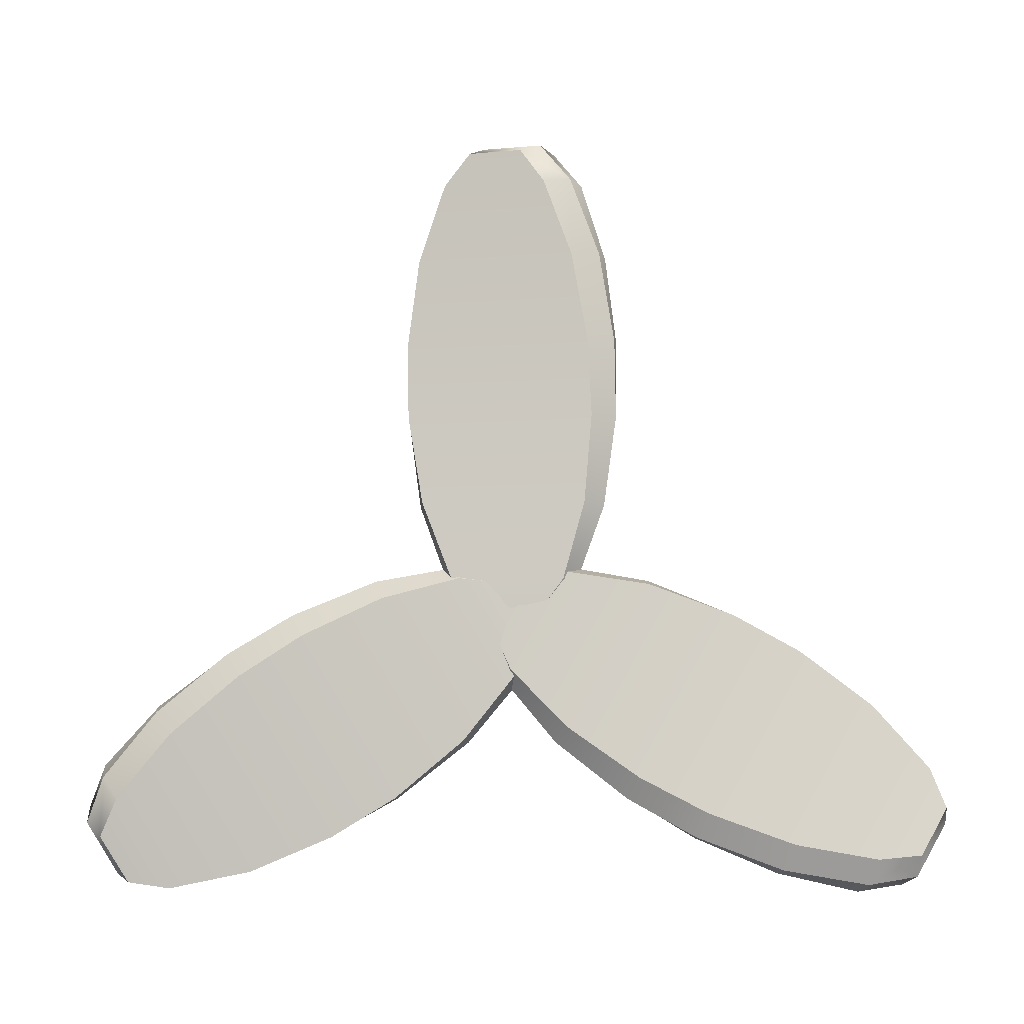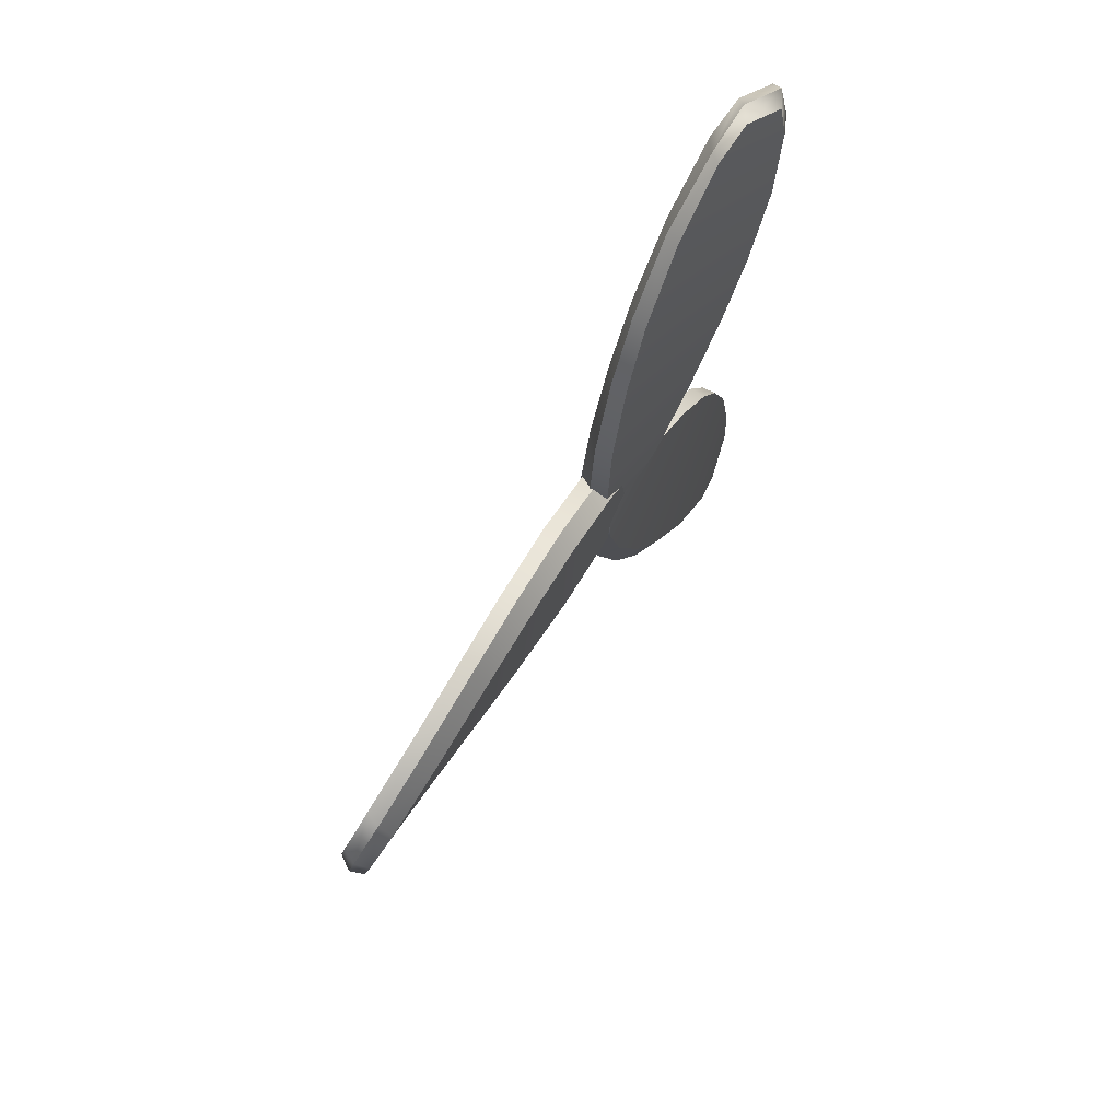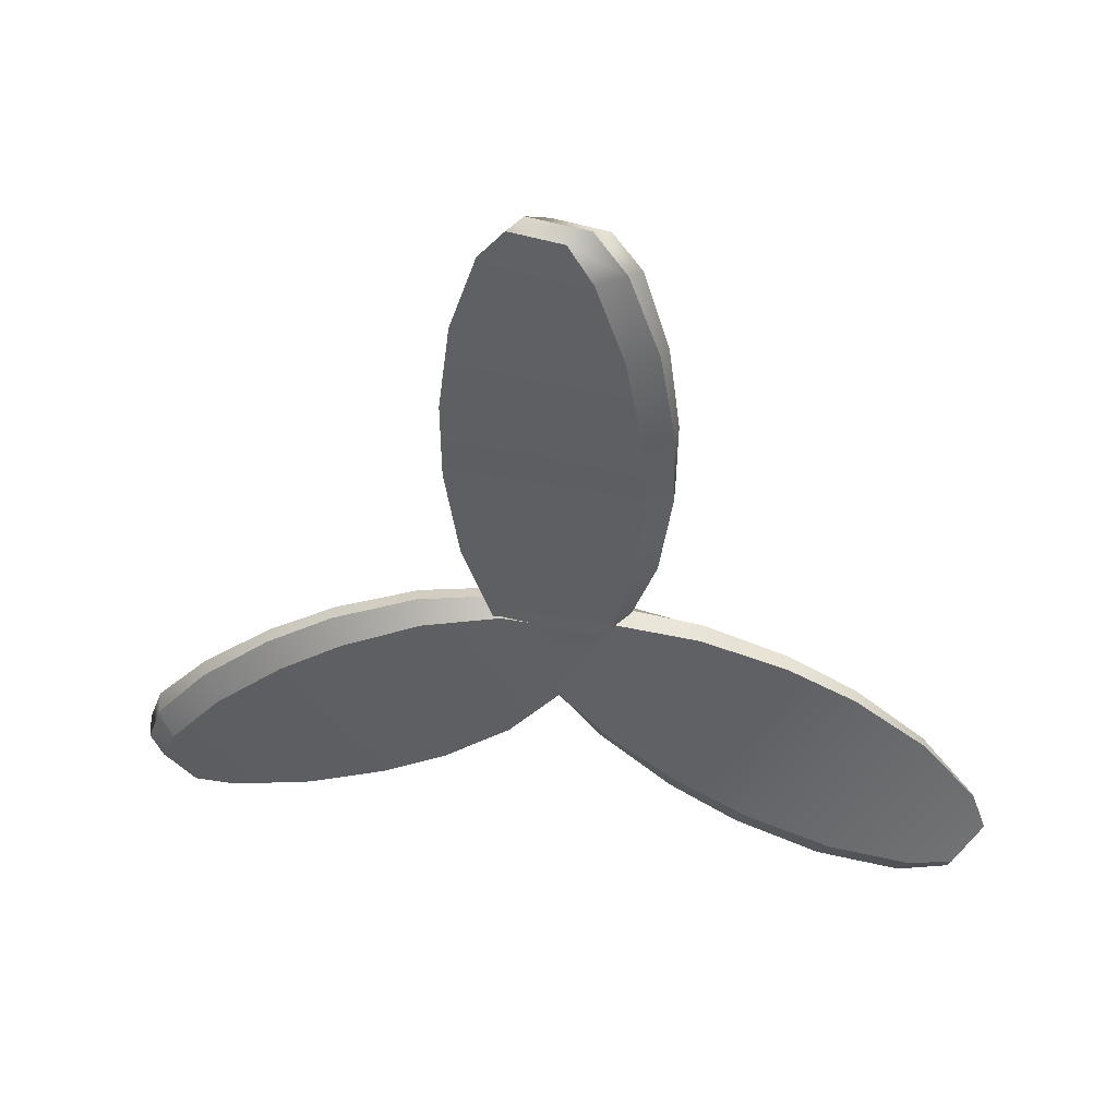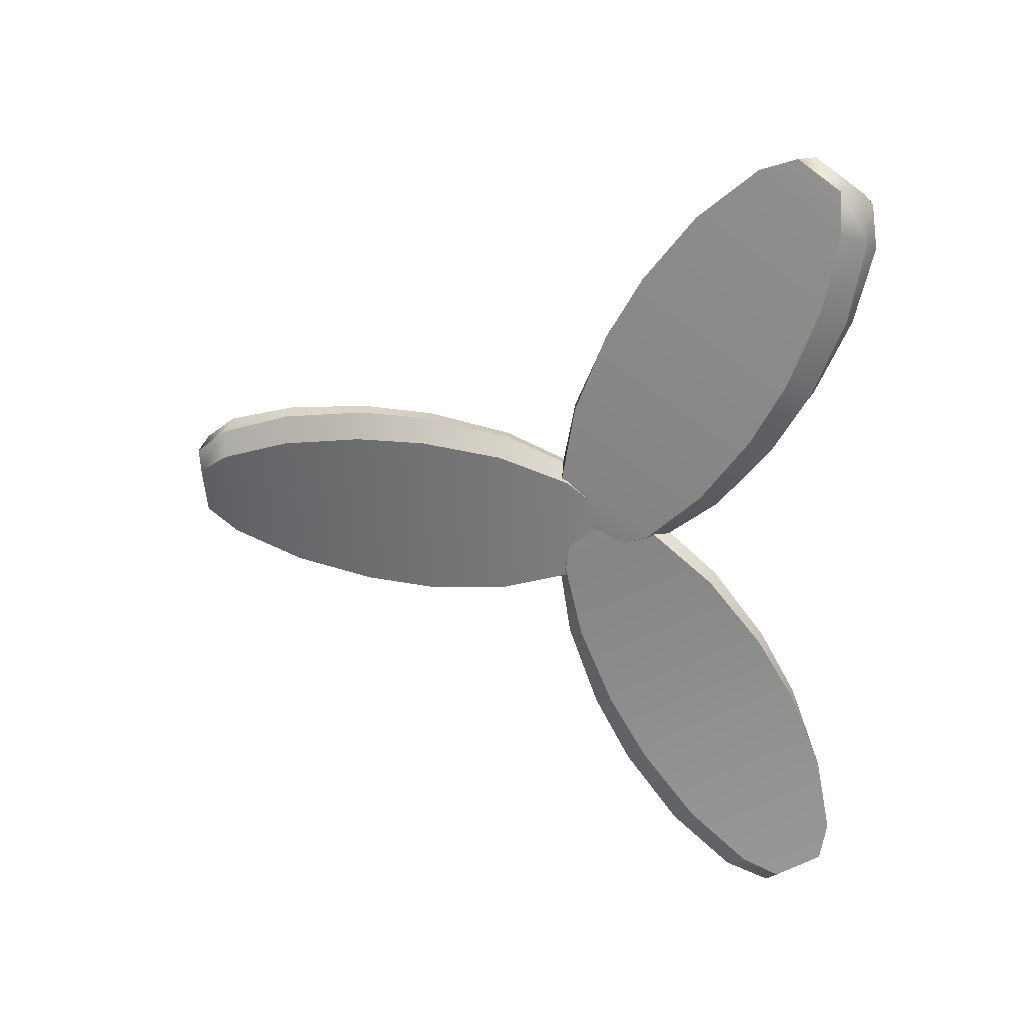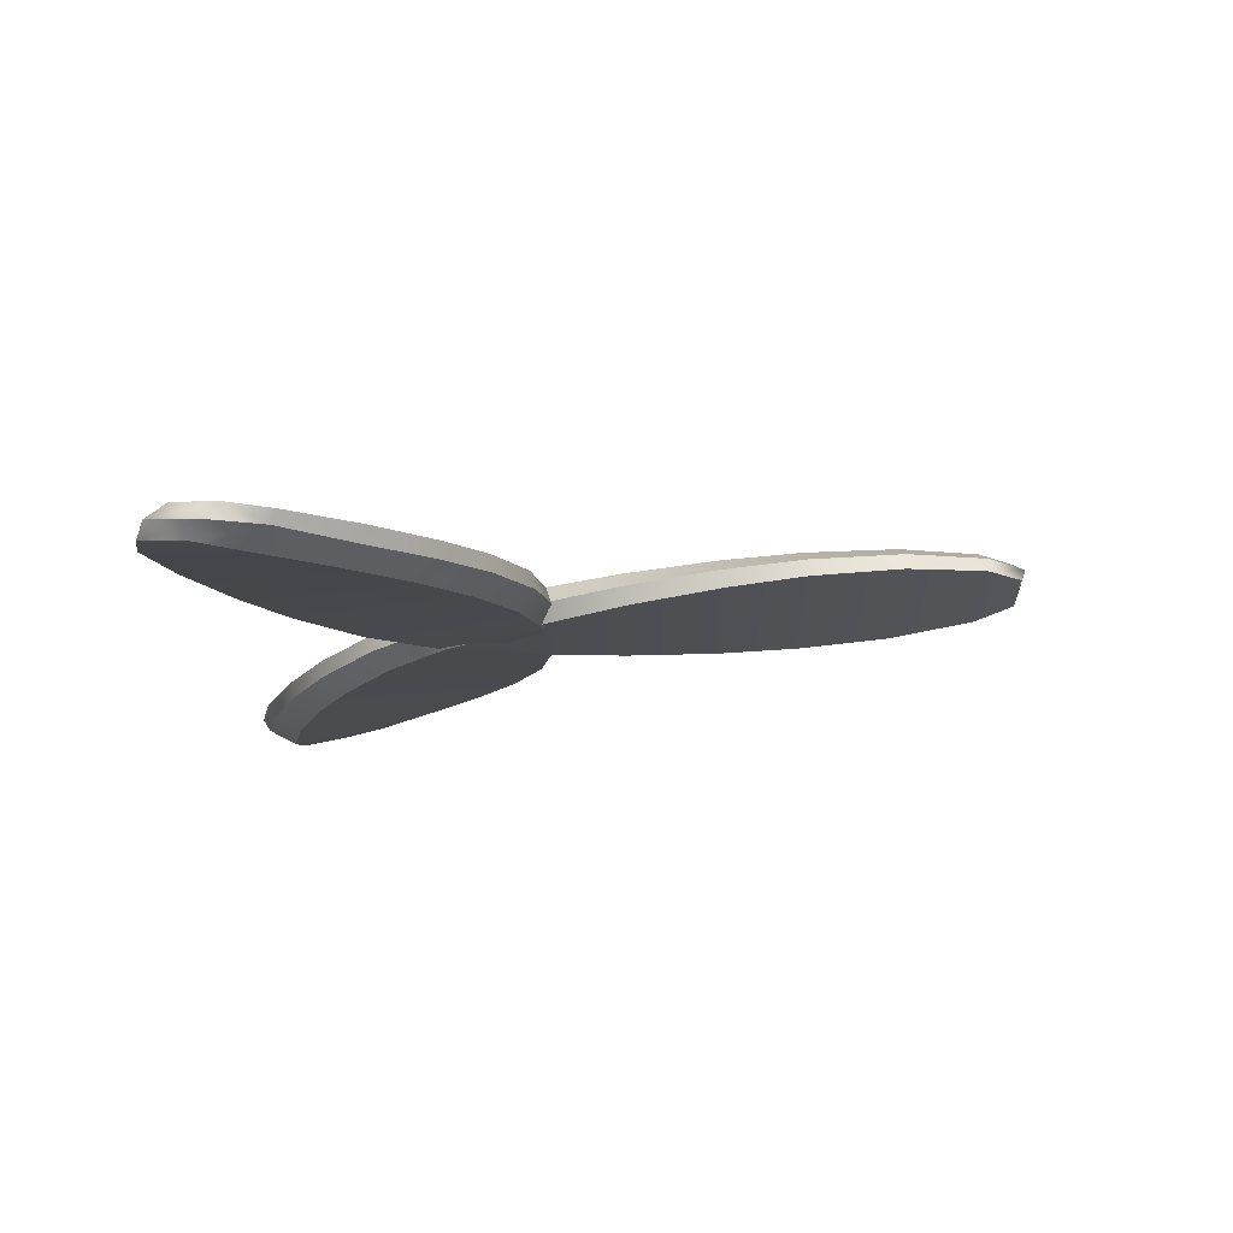
<metadata>
{"format":"obj","ext":"obj","renderer":"f3d","projection":"perspective","resolution":1024,"background":"white","views":[{"elev":-6.4,"azim":93.6,"up":"+Z"},{"elev":69.2,"azim":32.4,"up":"+Y"},{"elev":43.6,"azim":99.1,"up":"+Z"},{"elev":25.4,"azim":106.9,"up":"+Y"},{"elev":76.0,"azim":-94.6,"up":"+Y"}]}
</metadata>
<code>
g WallFan02Mesh
v -0.01287 2.415 -1.708
v -0.08378 2.582 -1.422
v -0.1212 2.472 -1.182
v 0.01199 2.14 -1.753
v 0.02289 1.647 -1.642
v -0.1414 2.142 -0.787
v 0.007396 1.136 -1.427
v -0.1374 1.713 -0.4242
v -0.01909 0.7307 -1.182
v -0.1241 1.313 -0.1669
v -0.1043 0.8131 0.0669
v -0.05347 0.3008 -0.825
v -0.07859 -0.02355 -0.4204
v -0.08963 0.3287 0.1915
v -0.07528 -0.1182 -0.149
v -0.07612 0.06191 0.1635
v 0.1081 0.8649 0.152
v 0.1332 0.3523 0.2306
v 0.02173 0.3424 0.2702
v 0 0.8599 0.1792
v -0.02958 1.385 -0.0332
v 0.07375 1.389 -0.04165
v -0.05159 1.803 -0.283
v 0.04726 1.804 -0.2705
v -0.06278 2.242 -0.6455
v 0.03177 2.246 -0.6054
v 0.04092 2.592 -0.9954
v -0.03075 2.573 -1.039
v 0.06751 2.687 -1.238
v -0.01107 2.686 -1.337
v 0.06574 2.501 -1.657
v 0.1384 2.523 -1.525
v 0.1011 2.2 -1.707
v 0.1758 2.26 -1.55
v 0.196 1.752 -1.461
v 0.1174 1.68 -1.619
v 0.1062 1.146 -1.42
v 0.1921 1.224 -1.271
v 0.08424 0.7214 -1.183
v 0.1788 0.8012 -1.054
v 0.05466 0.2748 -0.8343
v 0.159 0.3486 -0.7376
v 0.1443 -0.00148 -0.3804
v 0.03293 -0.0628 -0.4316
v 0.0274 -0.1651 -0.1364
v 0.1308 -0.1106 -0.1354
v 0.02726 0.03562 0.2112
v 0.1299 0.06995 0.1769
v 0.02173 0.3424 0.2702
v 0.1332 0.3523 0.2306
v 0.1308 -0.1106 -0.1354
v 0.1299 0.06995 0.1769
v 0.1332 0.3523 0.2306
v 0.1443 -0.00148 -0.3804
v 0.159 0.3486 -0.7376
v 0.1081 0.8649 0.152
v 0.07375 1.389 -0.04165
v 0.1788 0.8012 -1.054
v 0.04726 1.804 -0.2705
v 0.1921 1.224 -1.271
v 0.03177 2.246 -0.6054
v 0.196 1.752 -1.461
v 0.1758 2.26 -1.55
v 0.04092 2.592 -0.9954
v 0.1384 2.523 -1.525
v 0.06751 2.687 -1.238
v 0.02173 0.3424 0.2702
v -0.08963 0.3287 0.1915
v -0.1043 0.8131 0.0669
v 0 0.8599 0.1792
v -0.1241 1.313 -0.1669
v -0.02958 1.385 -0.0332
v -0.1374 1.713 -0.4242
v -0.05159 1.803 -0.283
v -0.1414 2.142 -0.787
v -0.06278 2.242 -0.6455
v -0.1212 2.472 -1.182
v -0.03075 2.573 -1.039
v -0.08378 2.582 -1.422
v -0.01107 2.686 -1.337
v -0.01287 2.415 -1.708
v 0.06574 2.501 -1.657
v 0.01199 2.14 -1.753
v 0.1011 2.2 -1.707
v 0.02289 1.647 -1.642
v 0.1174 1.68 -1.619
v 0.007396 1.136 -1.427
v 0.1062 1.146 -1.42
v -0.01909 0.7307 -1.182
v 0.08424 0.7214 -1.183
v -0.05347 0.3008 -0.825
v 0.05466 0.2748 -0.8343
v -0.07859 -0.02355 -0.4204
v 0.03293 -0.0628 -0.4316
v -0.07528 -0.1182 -0.149
v 0.0274 -0.1651 -0.1364
v -0.07612 0.06191 0.1635
v 0.02726 0.03562 0.2112
v -0.08963 0.3287 0.1915
v 0.02173 0.3424 0.2702
v -0.01287 0.2718 2.946
v -0.08378 -0.05943 2.947
v -0.1212 -0.2124 2.732
v 0.01199 0.4475 2.73
v 0.02289 0.5985 2.248
v -0.1414 -0.3893 2.248
v 0.007396 0.6678 1.698
v -0.1374 -0.4892 1.696
v -0.01909 0.6586 1.224
v -0.1241 -0.5121 1.221
v -0.1043 -0.4645 0.6707
v -0.05347 0.5641 0.6731
v -0.07859 0.3759 0.1898
v -0.08963 -0.3302 0.1889
v -0.07528 0.1882 -0.02787
v -0.07612 -0.1726 -0.02814
v 0.1081 -0.5641 0.6731
v 0.1332 -0.3759 0.1898
v 0.02173 -0.4052 0.1614
v 0 -0.5851 0.6551
v -0.02958 -0.6639 1.216
v 0.07375 -0.6586 1.224
v -0.05159 -0.6563 1.703
v 0.04726 -0.6678 1.698
v -0.06278 -0.5622 2.265
v 0.03177 -0.5986 2.248
v 0.04092 -0.4338 2.742
v -0.03075 -0.3869 2.748
v 0.06751 -0.2717 2.946
v -0.01107 -0.185 2.994
v 0.06574 0.1849 2.994
v 0.1384 0.05943 2.947
v 0.1011 0.3786 2.759
v 0.1758 0.2124 2.732
v 0.196 0.3893 2.248
v 0.1174 0.5622 2.265
v 0.1062 0.6563 1.703
v 0.1921 0.4892 1.696
v 0.08424 0.6639 1.216
v 0.1788 0.5121 1.221
v 0.05466 0.5851 0.6551
v 0.159 0.4645 0.6707
v 0.1443 0.3302 0.1889
v 0.03293 0.4052 0.1614
v 0.0274 0.2007 -0.07474
v 0.1308 0.1726 -0.02814
v 0.02726 -0.2007 -0.07474
v 0.1299 -0.1882 -0.02787
v 0.02173 -0.4052 0.1614
v 0.1332 -0.3759 0.1898
v 0.1308 0.1726 -0.02814
v 0.1299 -0.1882 -0.02787
v 0.1332 -0.3759 0.1898
v 0.1443 0.3302 0.1889
v 0.159 0.4645 0.6707
v 0.1081 -0.5641 0.6731
v 0.07375 -0.6586 1.224
v 0.1788 0.5121 1.221
v 0.04726 -0.6678 1.698
v 0.1921 0.4892 1.696
v 0.03177 -0.5986 2.248
v 0.196 0.3893 2.248
v 0.1758 0.2124 2.732
v 0.04092 -0.4338 2.742
v 0.1384 0.05943 2.947
v 0.06751 -0.2717 2.946
v 0.02173 -0.4052 0.1614
v -0.08963 -0.3302 0.1889
v -0.1043 -0.4645 0.6707
v 0 -0.5851 0.6551
v -0.1241 -0.5121 1.221
v -0.02958 -0.6639 1.216
v -0.1374 -0.4892 1.696
v -0.05159 -0.6563 1.703
v -0.1414 -0.3893 2.248
v -0.06278 -0.5622 2.265
v -0.1212 -0.2124 2.732
v -0.03075 -0.3869 2.748
v -0.08378 -0.05943 2.947
v -0.01107 -0.185 2.994
v -0.01287 0.2718 2.946
v 0.06574 0.1849 2.994
v 0.01199 0.4475 2.73
v 0.1011 0.3786 2.759
v 0.02289 0.5985 2.248
v 0.1174 0.5622 2.265
v 0.007396 0.6678 1.698
v 0.1062 0.6563 1.703
v -0.01909 0.6586 1.224
v 0.08424 0.6639 1.216
v -0.05347 0.5641 0.6731
v 0.05466 0.5851 0.6551
v -0.07859 0.3759 0.1898
v 0.03293 0.4052 0.1614
v -0.07528 0.1882 -0.02787
v 0.0274 0.2007 -0.07474
v -0.07612 -0.1726 -0.02814
v 0.02726 -0.2007 -0.07474
v -0.08963 -0.3302 0.1889
v 0.02173 -0.4052 0.1614
v -0.01287 -2.687 -1.238
v -0.08378 -2.523 -1.525
v -0.1212 -2.26 -1.55
v 0.01199 -2.588 -0.9774
v 0.02289 -2.246 -0.6054
v -0.1414 -1.752 -1.461
v 0.007396 -1.804 -0.2705
v -0.1374 -1.224 -1.271
v -0.01909 -1.389 -0.04165
v -0.1241 -0.8012 -1.054
v -0.1043 -0.3486 -0.7376
v -0.05347 -0.8649 0.152
v -0.07859 -0.3523 0.2306
v -0.08963 0.00148 -0.3804
v -0.07528 -0.06995 0.1769
v -0.07612 0.1106 -0.1354
v 0.1081 -0.3008 -0.825
v 0.1332 0.02355 -0.4204
v 0.02173 0.0628 -0.4316
v 0 -0.2748 -0.8343
v -0.02958 -0.7214 -1.183
v 0.07375 -0.7307 -1.182
v -0.05159 -1.146 -1.42
v 0.04726 -1.136 -1.427
v -0.06278 -1.68 -1.619
v 0.03177 -1.647 -1.642
v 0.04092 -2.158 -1.747
v -0.03075 -2.186 -1.709
v 0.06751 -2.415 -1.708
v -0.01107 -2.501 -1.657
v 0.06574 -2.686 -1.337
v 0.1384 -2.582 -1.422
v 0.1011 -2.578 -1.051
v 0.1758 -2.472 -1.182
v 0.196 -2.142 -0.787
v 0.1174 -2.242 -0.6454
v 0.1062 -1.803 -0.283
v 0.1921 -1.713 -0.4242
v 0.08424 -1.385 -0.0332
v 0.1788 -1.313 -0.1669
v 0.05466 -0.8599 0.1792
v 0.159 -0.8131 0.0669
v 0.1443 -0.3287 0.1915
v 0.03293 -0.3424 0.2702
v 0.0274 -0.03562 0.2112
v 0.1308 -0.0619 0.1635
v 0.02726 0.1651 -0.1364
v 0.1299 0.1182 -0.149
v 0.02173 0.0628 -0.4316
v 0.1332 0.02355 -0.4204
v 0.1308 -0.0619 0.1635
v 0.1299 0.1182 -0.149
v 0.1332 0.02355 -0.4204
v 0.1443 -0.3287 0.1915
v 0.159 -0.8131 0.0669
v 0.1081 -0.3008 -0.825
v 0.07375 -0.7307 -1.182
v 0.1788 -1.313 -0.1669
v 0.04726 -1.136 -1.427
v 0.1921 -1.713 -0.4242
v 0.03177 -1.647 -1.642
v 0.196 -2.142 -0.787
v 0.1758 -2.472 -1.182
v 0.04092 -2.158 -1.747
v 0.1384 -2.582 -1.422
v 0.06751 -2.415 -1.708
v 0.02173 0.0628 -0.4316
v -0.08963 0.00148 -0.3804
v -0.1043 -0.3486 -0.7376
v 0 -0.2748 -0.8343
v -0.1241 -0.8012 -1.054
v -0.02958 -0.7214 -1.183
v -0.1374 -1.224 -1.271
v -0.05159 -1.146 -1.42
v -0.1414 -1.752 -1.461
v -0.06278 -1.68 -1.619
v -0.1212 -2.26 -1.55
v -0.03075 -2.186 -1.709
v -0.08378 -2.523 -1.525
v -0.01107 -2.501 -1.657
v -0.01287 -2.687 -1.238
v 0.06574 -2.686 -1.337
v 0.01199 -2.588 -0.9774
v 0.1011 -2.578 -1.051
v 0.02289 -2.246 -0.6054
v 0.1174 -2.242 -0.6454
v 0.007396 -1.804 -0.2705
v 0.1062 -1.803 -0.283
v -0.01909 -1.389 -0.04165
v 0.08424 -1.385 -0.0332
v -0.05347 -0.8649 0.152
v 0.05466 -0.8599 0.1792
v -0.07859 -0.3523 0.2306
v 0.03293 -0.3424 0.2702
v -0.07528 -0.06995 0.1769
v 0.0274 -0.03562 0.2112
v -0.07612 0.1106 -0.1354
v 0.02726 0.1651 -0.1364
v -0.08963 0.00148 -0.3804
v 0.02173 0.0628 -0.4316
g WallFan02Mesh_0
f 3 2 1
f 4 3 1
f 4 5 3
f 5 6 3
f 6 5 7
f 8 6 7
f 8 7 9
f 10 8 9
f 10 9 11
f 9 12 11
f 12 13 11
f 13 14 11
f 13 15 14
f 15 16 14
f 19 18 17
f 20 19 17
f 20 17 21
f 17 22 21
f 21 22 23
f 22 24 23
f 23 24 25
f 24 26 25
f 25 26 27
f 28 25 27
f 27 29 28
f 29 30 28
f 30 29 31
f 29 32 31
f 33 31 32
f 34 33 32
f 33 34 35
f 36 33 35
f 37 36 35
f 38 37 35
f 39 37 38
f 40 39 38
f 41 39 40
f 42 41 40
f 41 42 43
f 44 41 43
f 45 44 43
f 46 45 43
f 47 45 46
f 48 47 46
f 49 47 48
f 50 49 48
f 53 52 51
f 54 53 51
f 54 55 53
f 55 56 53
f 56 55 57
f 55 58 57
f 57 58 59
f 58 60 59
f 59 60 61
f 60 62 61
f 62 63 61
f 63 64 61
f 63 65 64
f 65 66 64
f 69 68 67
f 70 69 67
f 69 70 71
f 70 72 71
f 71 72 73
f 72 74 73
f 73 74 75
f 74 76 75
f 77 75 76
f 78 77 76
f 79 77 78
f 80 79 78
f 79 80 81
f 80 82 81
f 83 81 82
f 84 83 82
f 85 83 84
f 86 85 84
f 87 85 86
f 88 87 86
f 89 87 88
f 90 89 88
f 91 89 90
f 92 91 90
f 93 91 92
f 94 93 92
f 95 93 94
f 96 95 94
f 97 95 96
f 98 97 96
f 99 97 98
f 100 99 98
f 103 102 101
f 104 103 101
f 104 105 103
f 105 106 103
f 106 105 107
f 108 106 107
f 108 107 109
f 110 108 109
f 110 109 111
f 109 112 111
f 112 113 111
f 113 114 111
f 113 115 114
f 115 116 114
f 119 118 117
f 120 119 117
f 120 117 121
f 117 122 121
f 121 122 123
f 122 124 123
f 123 124 125
f 124 126 125
f 125 126 127
f 128 125 127
f 127 129 128
f 129 130 128
f 130 129 131
f 129 132 131
f 133 131 132
f 134 133 132
f 133 134 135
f 136 133 135
f 137 136 135
f 138 137 135
f 139 137 138
f 140 139 138
f 141 139 140
f 142 141 140
f 141 142 143
f 144 141 143
f 145 144 143
f 146 145 143
f 147 145 146
f 148 147 146
f 149 147 148
f 150 149 148
f 153 152 151
f 154 153 151
f 154 155 153
f 155 156 153
f 156 155 157
f 155 158 157
f 157 158 159
f 158 160 159
f 159 160 161
f 160 162 161
f 162 163 161
f 163 164 161
f 163 165 164
f 165 166 164
f 169 168 167
f 170 169 167
f 169 170 171
f 170 172 171
f 171 172 173
f 172 174 173
f 173 174 175
f 174 176 175
f 177 175 176
f 178 177 176
f 179 177 178
f 180 179 178
f 179 180 181
f 180 182 181
f 183 181 182
f 184 183 182
f 185 183 184
f 186 185 184
f 187 185 186
f 188 187 186
f 189 187 188
f 190 189 188
f 191 189 190
f 192 191 190
f 193 191 192
f 194 193 192
f 195 193 194
f 196 195 194
f 197 195 196
f 198 197 196
f 199 197 198
f 200 199 198
f 203 202 201
f 204 203 201
f 204 205 203
f 205 206 203
f 206 205 207
f 208 206 207
f 208 207 209
f 210 208 209
f 210 209 211
f 209 212 211
f 212 213 211
f 213 214 211
f 213 215 214
f 215 216 214
f 219 218 217
f 220 219 217
f 220 217 221
f 217 222 221
f 221 222 223
f 222 224 223
f 223 224 225
f 224 226 225
f 225 226 227
f 228 225 227
f 227 229 228
f 229 230 228
f 230 229 231
f 229 232 231
f 233 231 232
f 234 233 232
f 233 234 235
f 236 233 235
f 237 236 235
f 238 237 235
f 239 237 238
f 240 239 238
f 241 239 240
f 242 241 240
f 241 242 243
f 244 241 243
f 245 244 243
f 246 245 243
f 247 245 246
f 248 247 246
f 249 247 248
f 250 249 248
f 253 252 251
f 254 253 251
f 254 255 253
f 255 256 253
f 256 255 257
f 255 258 257
f 257 258 259
f 258 260 259
f 259 260 261
f 260 262 261
f 262 263 261
f 263 264 261
f 263 265 264
f 265 266 264
f 269 268 267
f 270 269 267
f 269 270 271
f 270 272 271
f 271 272 273
f 272 274 273
f 273 274 275
f 274 276 275
f 277 275 276
f 278 277 276
f 279 277 278
f 280 279 278
f 279 280 281
f 280 282 281
f 283 281 282
f 284 283 282
f 285 283 284
f 286 285 284
f 287 285 286
f 288 287 286
f 289 287 288
f 290 289 288
f 291 289 290
f 292 291 290
f 293 291 292
f 294 293 292
f 295 293 294
f 296 295 294
f 297 295 296
f 298 297 296
f 299 297 298
f 300 299 298

</code>
